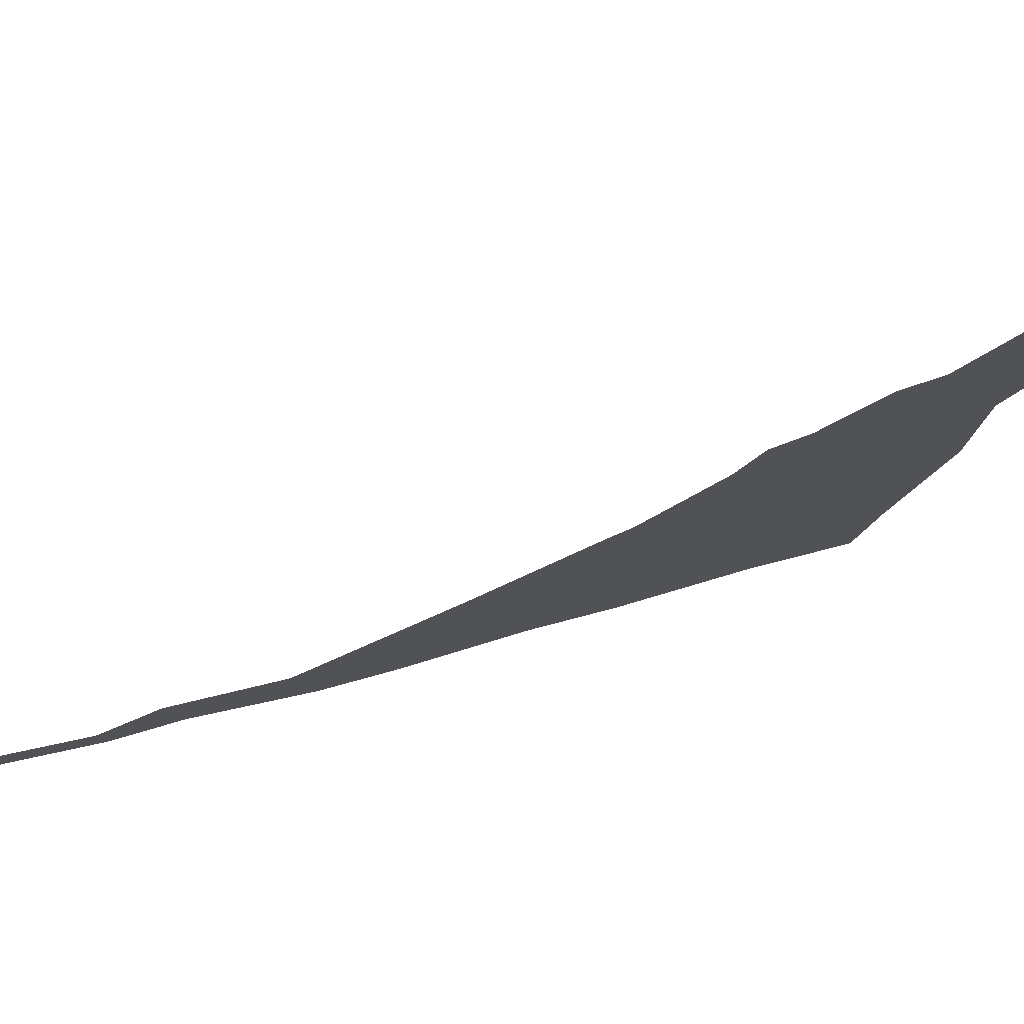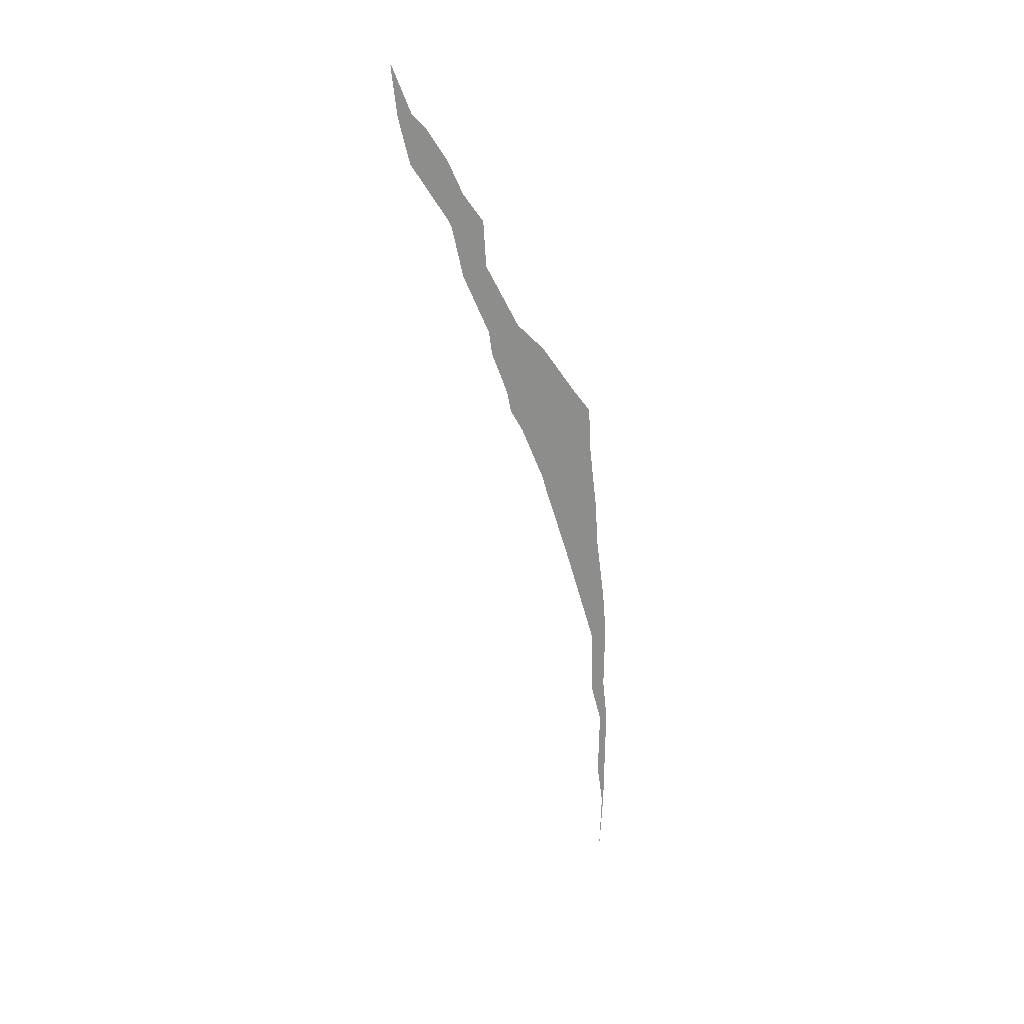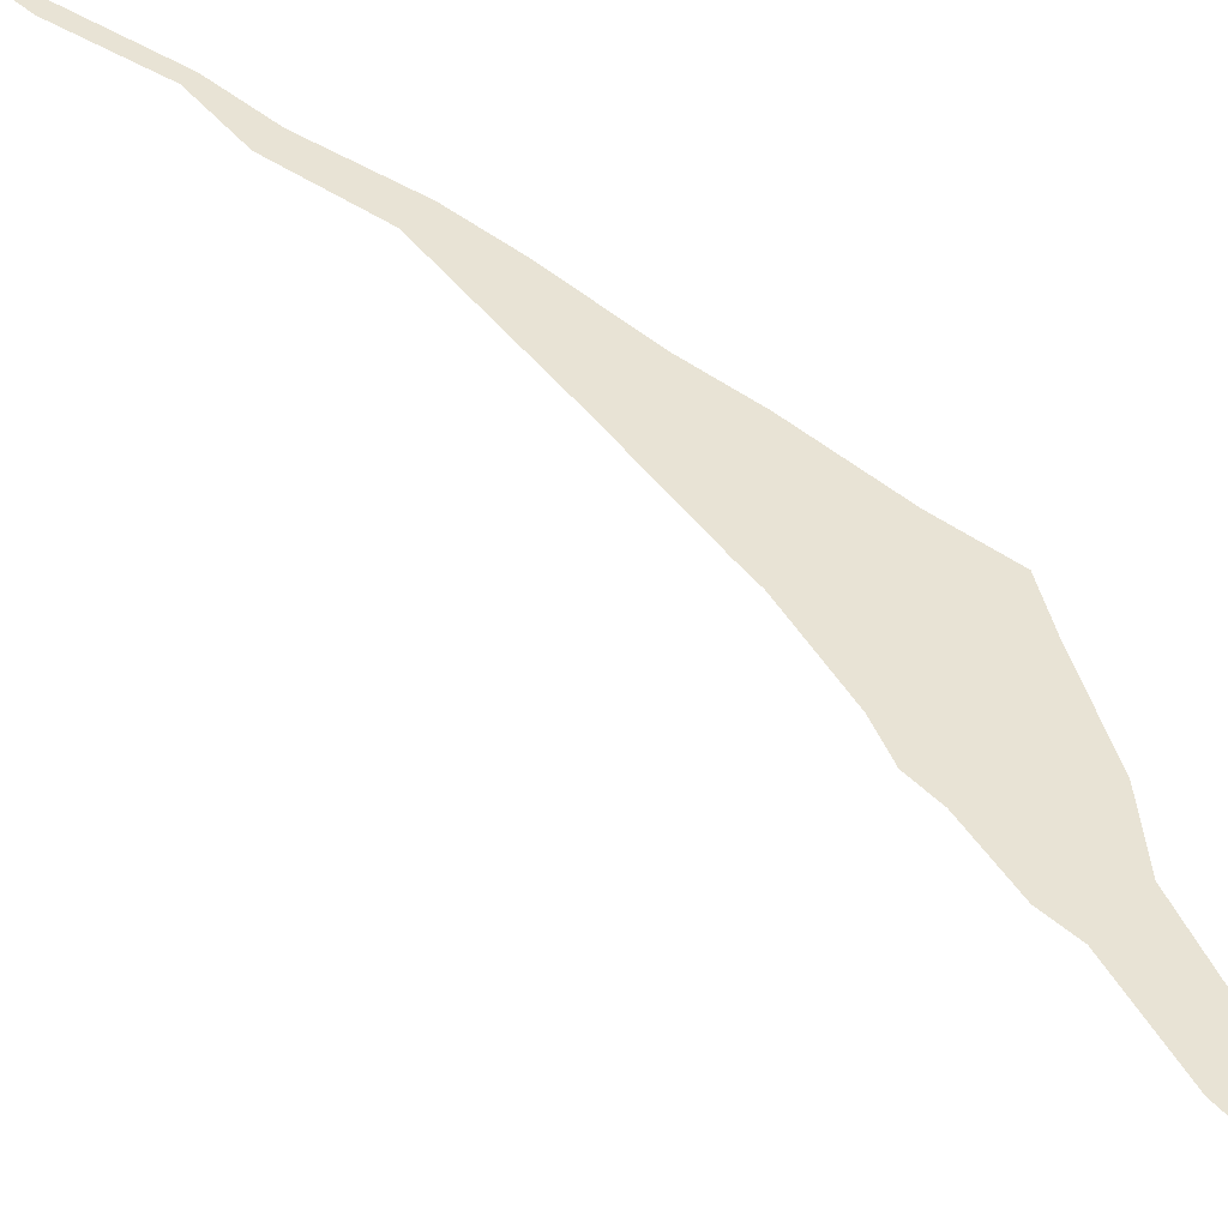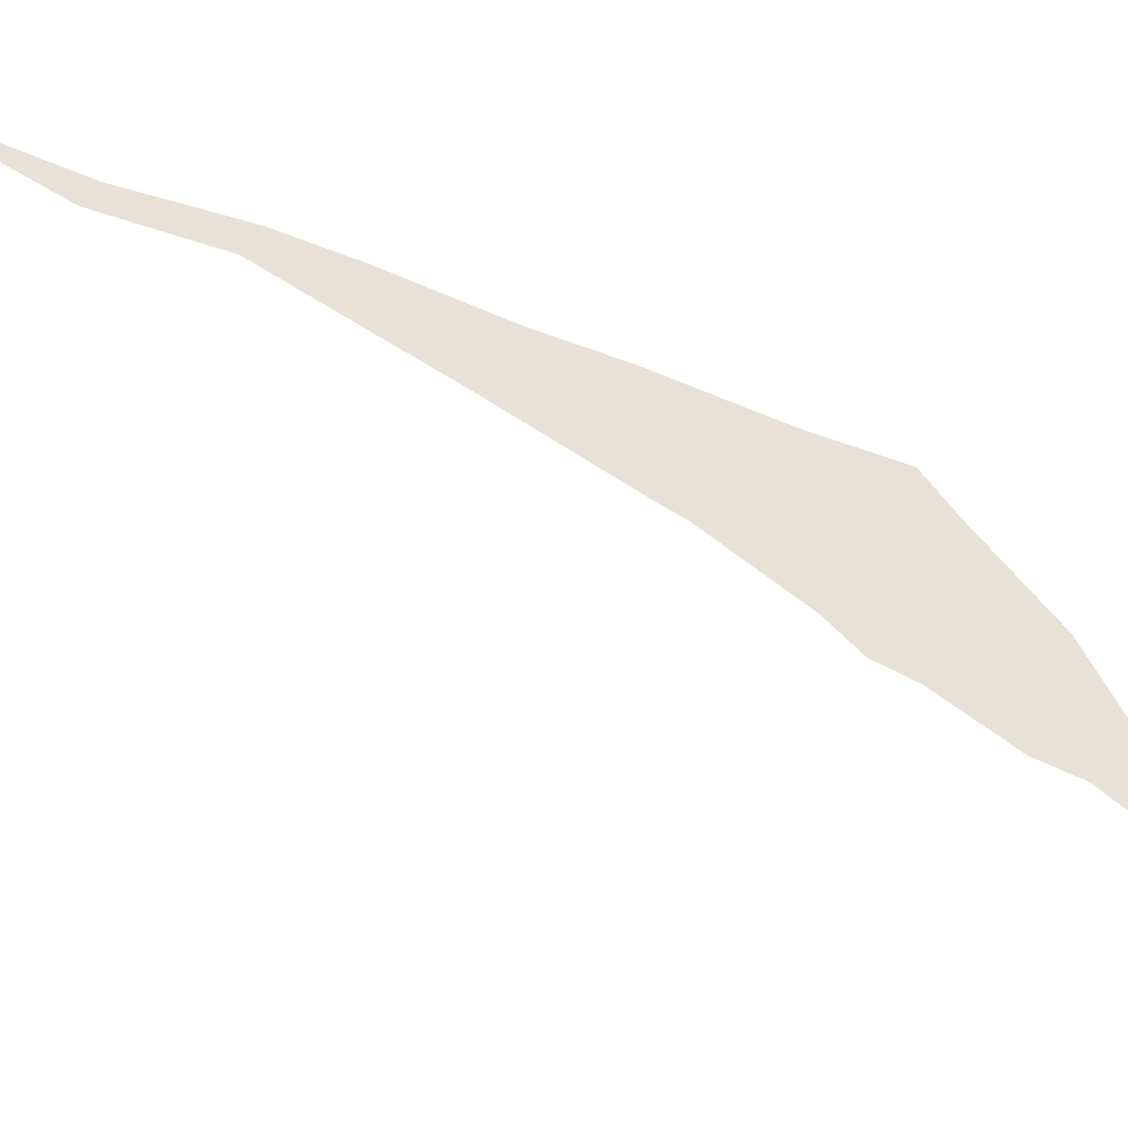
<metadata>
{"format":"obj","ext":"obj","renderer":"f3d","projection":"perspective","resolution":1024,"background":"white","views":[{"elev":-21.0,"azim":123.5,"up":"+Z"},{"elev":25.6,"azim":143.9,"up":"+Y"},{"elev":41.1,"azim":128.9,"up":"+Z"},{"elev":40.2,"azim":114.9,"up":"+Z"}]}
</metadata>
<code>
v 13.18 21.6 18.4
v 13.17 22.6 18.4
v 13.22 23 18.4
v 13.21 23.6 18.4
v 13.25 24 18.4
v 13.33 24.6 18.4
v 13.36 25 18.4
v 13.44 25.6 18.4
v 13.47 26 18.4
v 13.64 26.23 18.4
v 14 26.72 18.4
v 14.28 27 18.4
v 14.62 27.6 18.4
v 14.64 28 18.4
v 14.84 28.26 18.4
v 15 28.58 18.4
v 15.2 28.86 18.4
v 15.33 29 18.4
v 15.51 29.4 18.4
v 15.52 29.42 18.4
v 15.47 29 18.4
v 15.36 28.6 18.4
v 15 28.07 18.4
v 14.96 28 18.4
v 14.85 27.56 18.4
v 14.59 27 18.4
v 14.56 26.8 18.4
v 14.4 26.4 18.4
v 14.36 26.21 18.4
v 14.23 26 18.4
v 14 25.47 18.4
v 13.95 25.32 18.4
v 13.7 24.6 18.4
v 13.38 23.6 18.4
v 13.37 23 18.4
v 13.25 22.6 18.4
v 13.26 22 18.4
v 13.2 21.6 18.4
v 13.22 21 18.4
f 35 4 3
f 11 10 29
f 9 8 31
f 32 31 8
f 27 11 28
f 27 12 11
f 27 26 12
f 29 10 30
f 28 11 29
f 13 12 26
f 14 24 15
f 22 21 18
f 24 23 15
f 17 22 18
f 17 16 22
f 22 16 23
f 21 20 19
f 18 21 19
f 23 16 15
f 30 9 31
f 14 25 24
f 25 13 26
f 14 13 25
f 6 5 33
f 10 9 30
f 36 35 3
f 33 7 6
f 2 1 37
f 7 32 8
f 32 7 33
f 33 5 34
f 35 34 4
f 34 5 4
f 37 36 2
f 36 3 2
f 37 1 38
f 38 1 39

</code>
